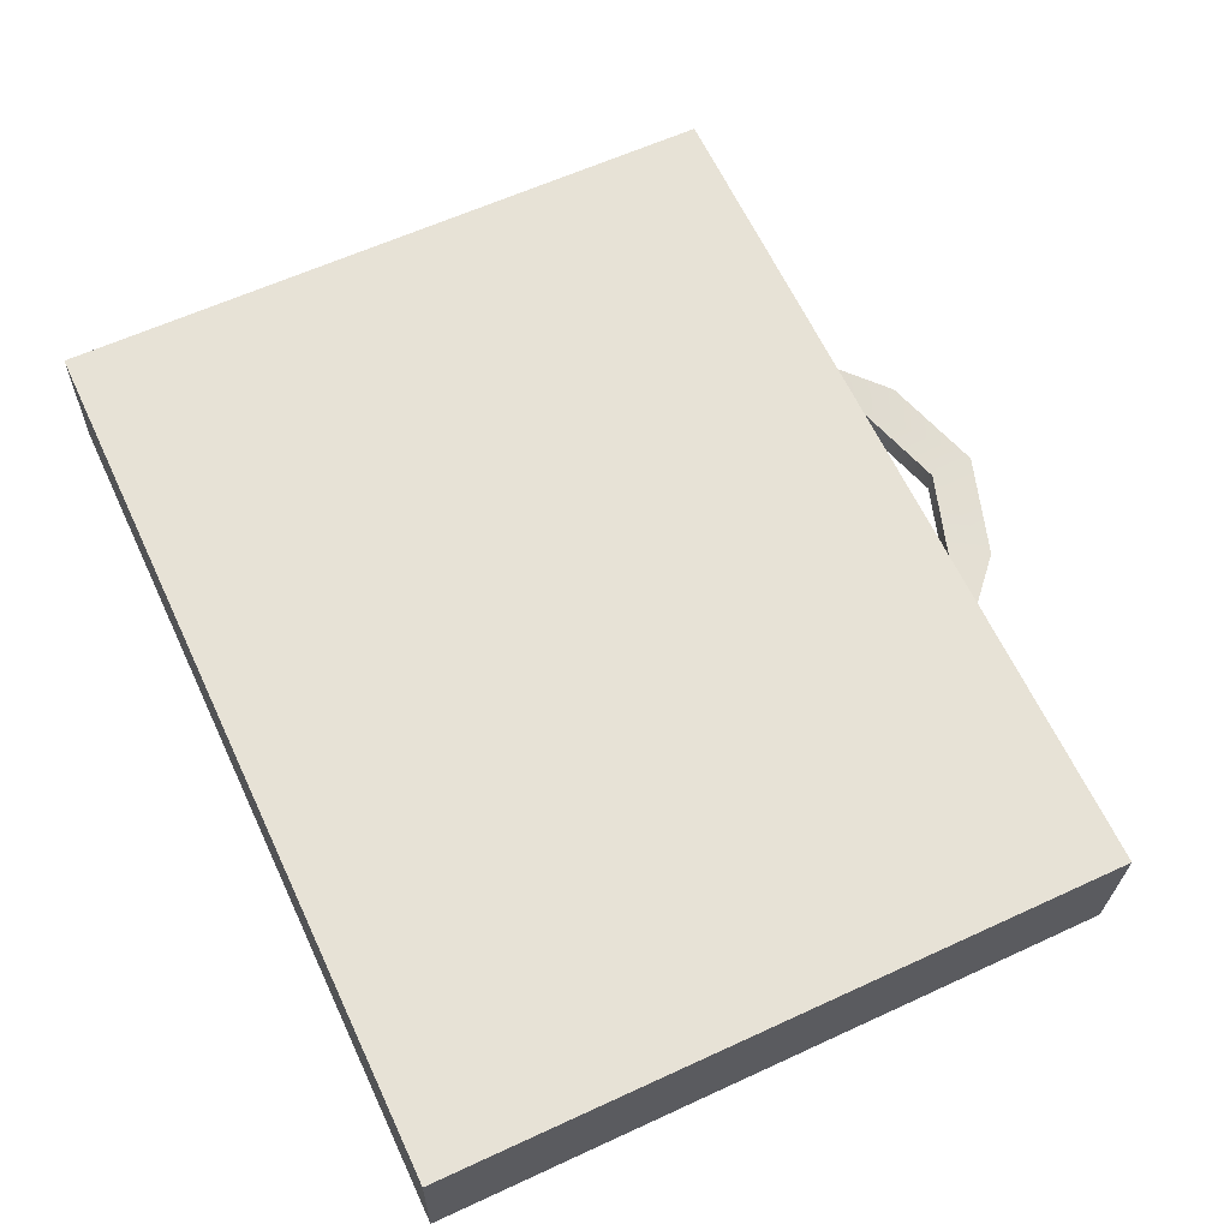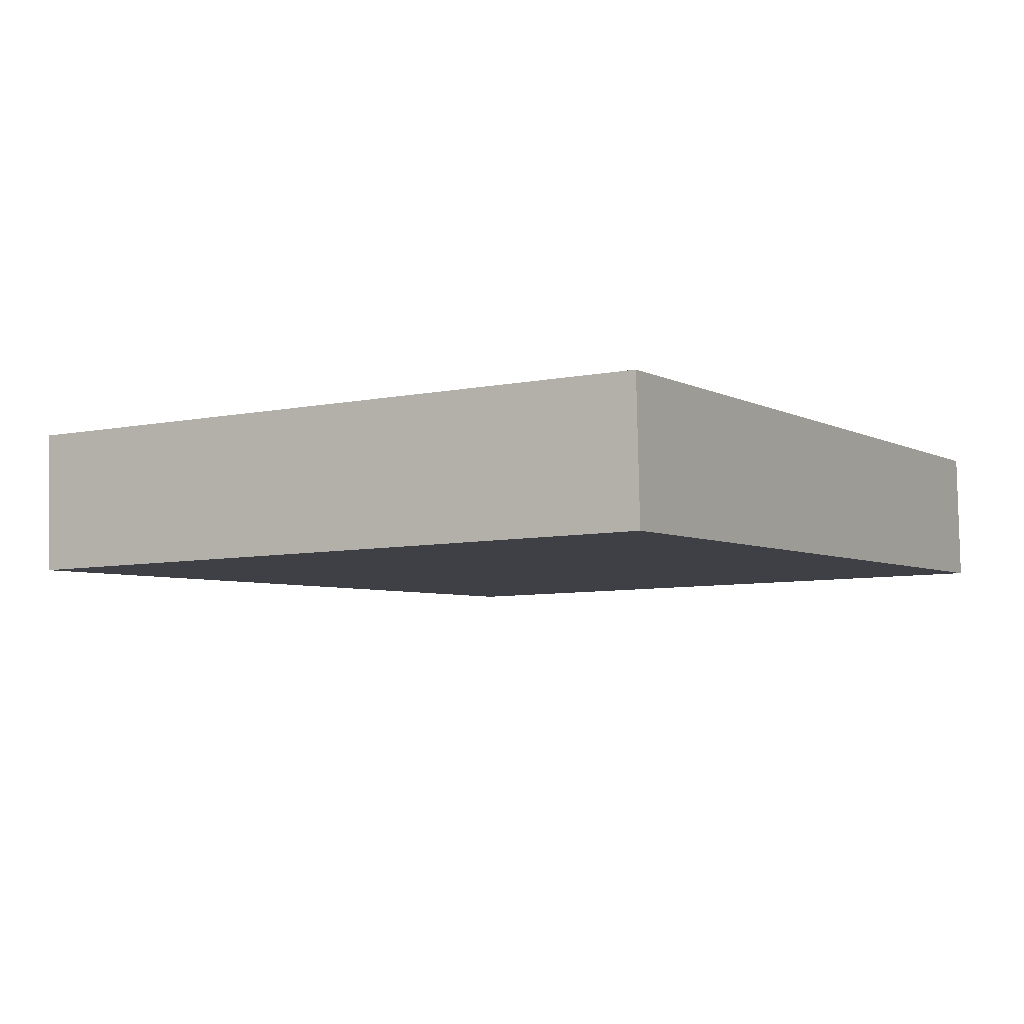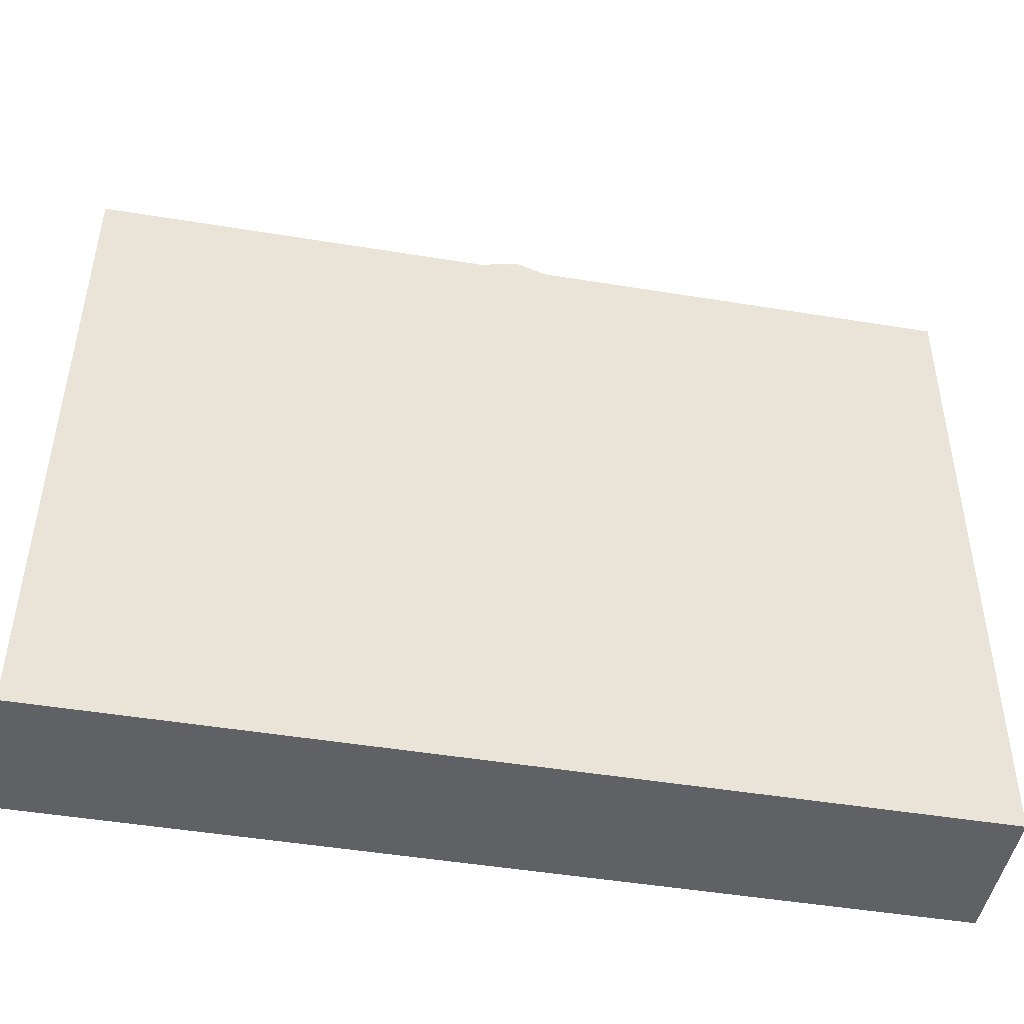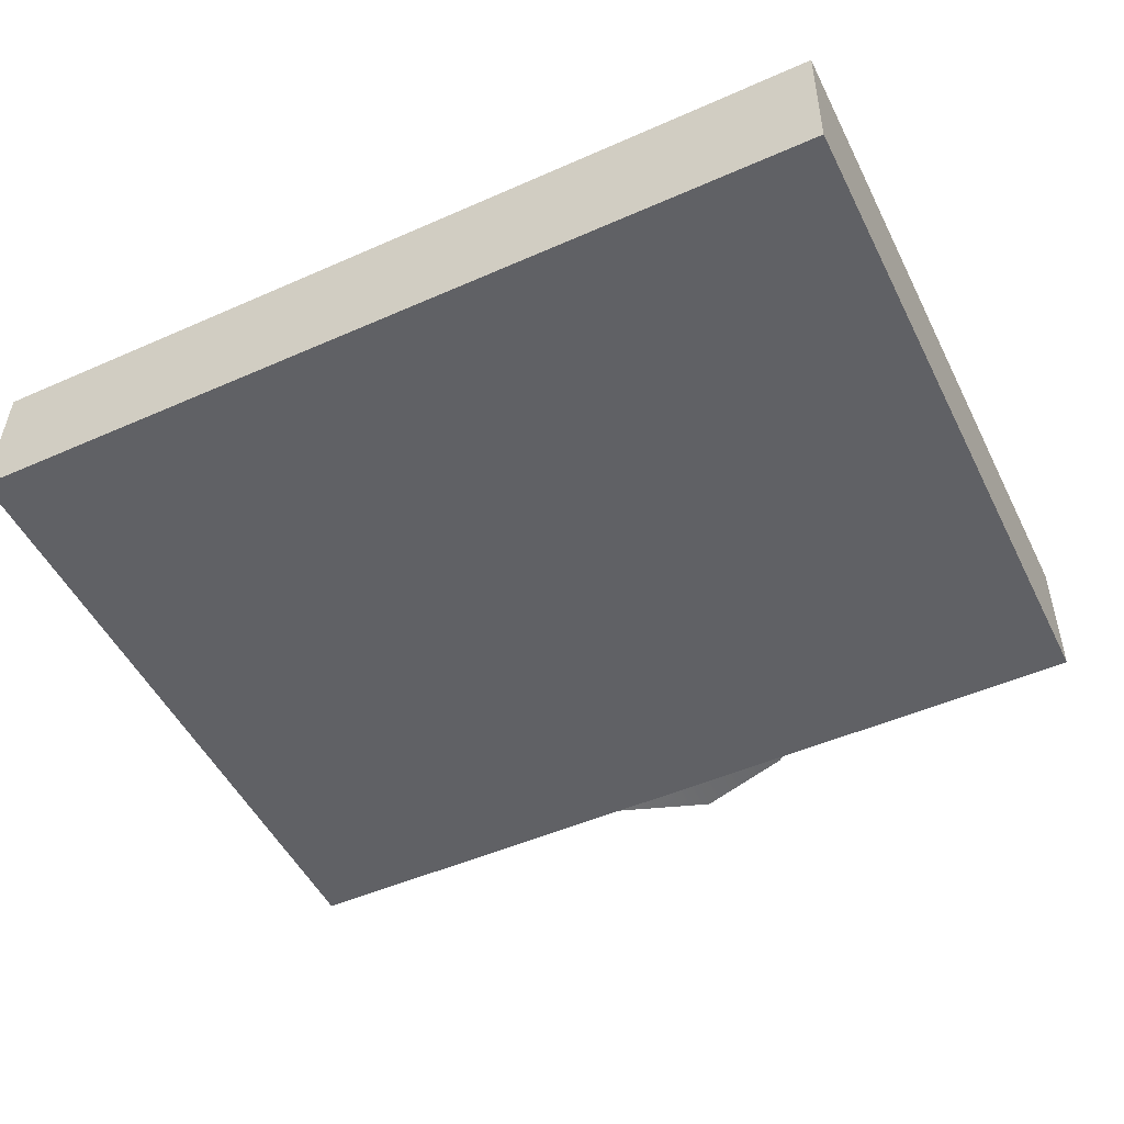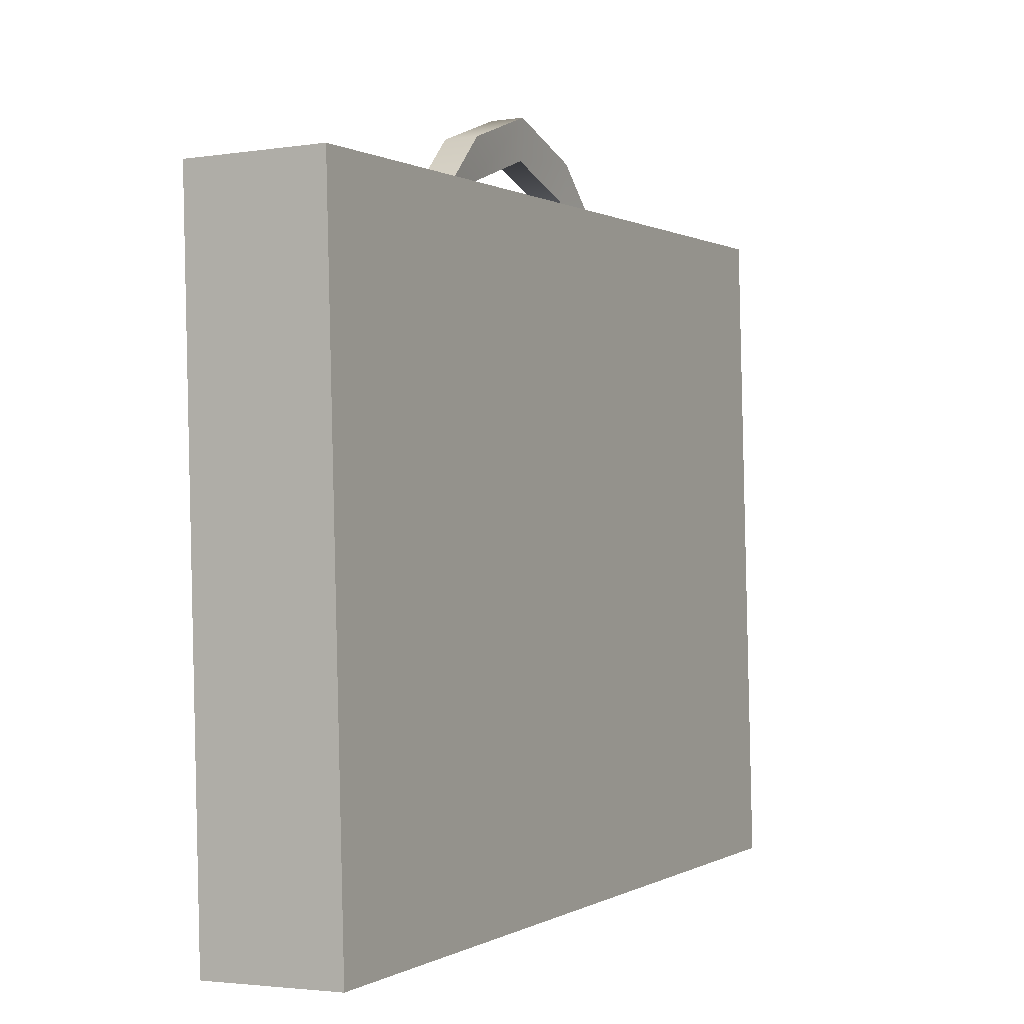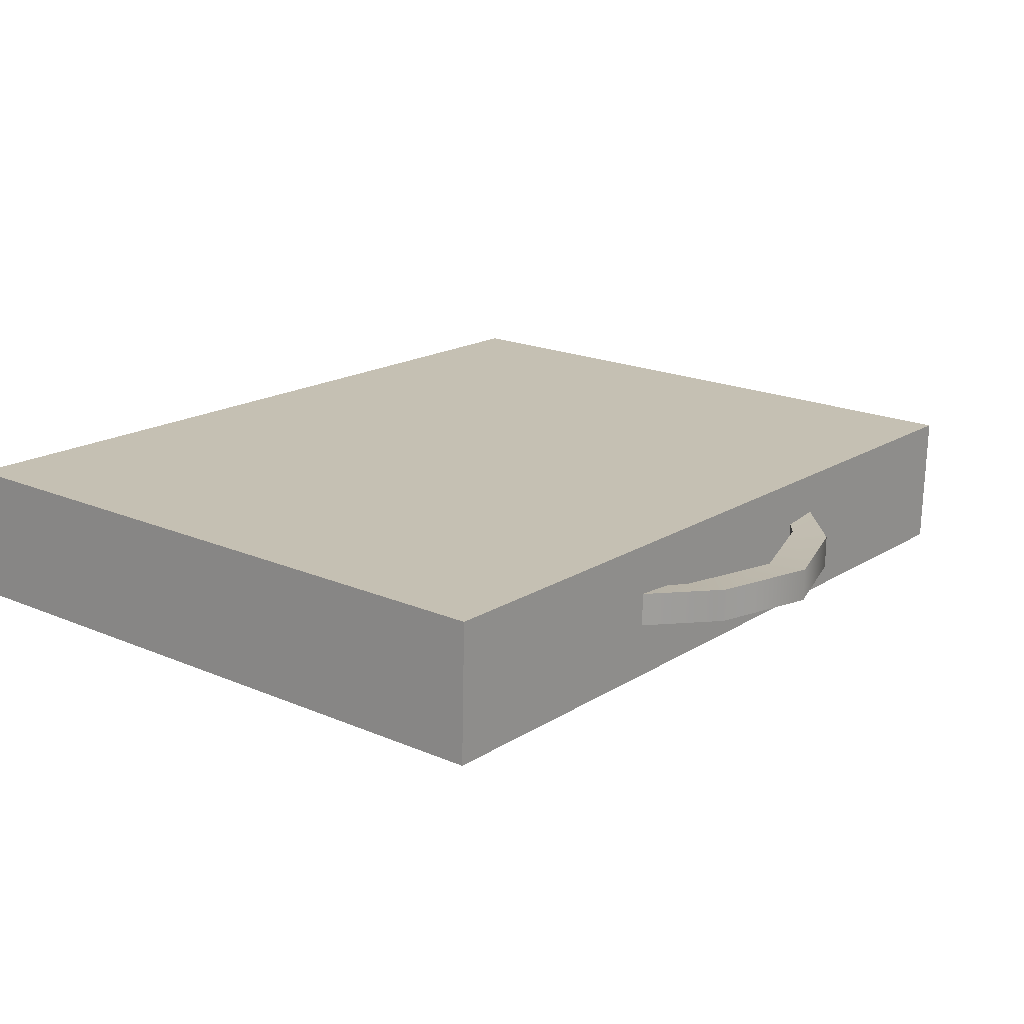
<metadata>
{"format":"obj","ext":"obj","renderer":"f3d","projection":"perspective","resolution":1024,"background":"white","views":[{"elev":64.3,"azim":64.8,"up":"+Z"},{"elev":-4.5,"azim":-59.6,"up":"+Z"},{"elev":-48.1,"azim":169.6,"up":"+Y"},{"elev":-49.2,"azim":26.1,"up":"+Z"},{"elev":0.2,"azim":-62.5,"up":"+Y"},{"elev":17.1,"azim":128.6,"up":"+Z"}]}
</metadata>
<code>
g default
v -0.2226 0.0139 0.0394
v 0.2403 0.0139 0.0394
v -0.2226 0.3711 0.03052
v 0.2403 0.3711 0.03052
v -0.2226 0.3693 -0.04281
v 0.2403 0.3693 -0.04281
v -0.2226 0.01208 -0.03393
v 0.2403 0.01208 -0.03393
v 0.008596 0.3954 0.003282
v 0.06139 0.3782 0.002403
v 0.09402 0.3538 0.002201
v -0.07683 0.3539 0.006428
v -0.0442 0.3782 0.005015
v 0.008249 0.395 -0.01074
v 0.06104 0.3778 -0.01162
v 0.09367 0.3534 -0.01182
v -0.07717 0.3535 -0.007592
v -0.04455 0.3779 -0.009005
v 0.008203 0.4172 -0.01313
v 0.06081 0.4001 -0.014
v 0.1095 0.355 -0.01409
v -0.09314 0.3552 -0.009077
v -0.0444 0.4001 -0.0114
v 0.008642 0.4176 0.004568
v 0.06125 0.4005 0.003691
v 0.11 0.3555 0.003604
v -0.0927 0.3556 0.008618
v -0.04396 0.4006 0.006294
g suitCase_mesh
f 1 2 4 3
f 3 4 6 5
f 5 6 8 7
f 7 8 2 1
f 2 8 6 4
f 7 1 3 5
f 15 10 9 14
f 16 11 10 15
f 18 13 12 17
f 14 9 13 18
f 20 15 14 19
f 21 16 15 20
f 23 18 17 22
f 19 14 18 23
f 25 20 19 24
f 26 21 20 25
f 28 23 22 27
f 24 19 23 28
f 9 10 25 24
f 10 11 26 25
f 12 13 28 27
f 13 9 24 28

</code>
